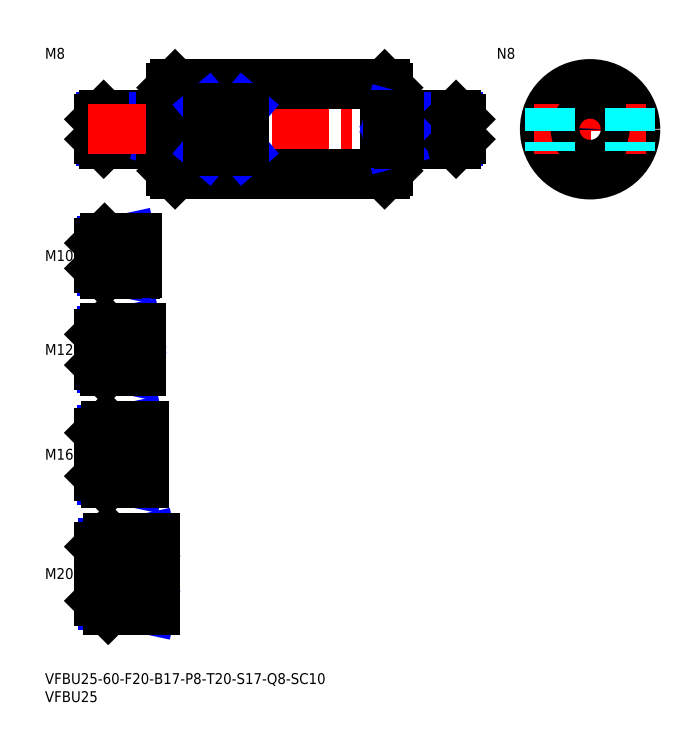
<metadata>
{"format":"dxf","ext":"dxf","renderer":"ezdxf+matplotlib","layout":"modelspace","background":"white","min_lineweight":24,"dpi":150}
</metadata>
<code>
0
SECTION
2
ENTITIES
0
INSERT
8
MSM_CONTINUOUS
2
*U14
10
0
20
0
30
0
0
INSERT
8
MSM_CONTINUOUS
2
*U15
10
0
20
0
30
0
0
INSERT
8
MSM_CONTINUOUS
2
*U16
10
0
20
0
30
0
0
LINE
8
MSM_CENTER
10
13
20
27.5
30
0
11
32.5
21
27.5
31
0
0
INSERT
8
MSM_CONTINUOUS
2
*U17
10
0
20
0
30
0
0
LINE
8
MSM_CENTER
10
13
20
60.5
30
0
11
29.5
21
60.5
31
0
0
LINE
8
MSM_CENTER
10
13
20
89.5
30
0
11
28.5
21
89.5
31
0
0
INSERT
8
MSM_CONTINUOUS
2
*U18
10
0
20
0
30
0
0
INSERT
8
MSM_CONTINUOUS
2
*U19
10
0
20
0
30
0
0
LINE
8
MSM_CENTER
10
13
20
115.5
30
0
11
27.5
21
115.5
31
0
0
LINE
8
MSM_NARROW
10
20
20
111.3
30
0
11
15.69
21
111.3
31
0
0
LINE
8
MSM_CONTINUOUS
10
25
20
110.5
30
0
11
16.5
21
110.5
31
0
0
LINE
8
MSM_CONTINUOUS
10
25
20
120.5
30
0
11
16.5
21
120.5
31
0
0
LINE
8
MSM_NARROW
10
20
20
119.7
30
0
11
15.69
21
119.7
31
0
0
LINE
8
MSM_CONTINUOUS
10
15
20
112
30
0
11
15
21
119
31
0
0
LINE
8
MSM_NARROW
10
21
20
84.45
30
0
11
15.8
21
84.45
31
0
0
LINE
8
MSM_CONTINUOUS
10
26
20
83.5
30
0
11
16.75
21
83.5
31
0
0
LINE
8
MSM_CONTINUOUS
10
26
20
95.5
30
0
11
16.75
21
95.5
31
0
0
LINE
8
MSM_NARROW
10
21
20
94.55
30
0
11
15.8
21
94.55
31
0
0
LINE
8
MSM_CONTINUOUS
10
15
20
85.25
30
0
11
15
21
93.75
31
0
0
LINE
8
MSM_CONTINUOUS
10
27
20
52.5
30
0
11
17
21
52.5
31
0
0
LINE
8
MSM_NARROW
10
21
20
53.58
30
0
11
15.92
21
53.58
31
0
0
LINE
8
MSM_NARROW
10
21
20
67.42
30
0
11
15.92
21
67.42
31
0
0
LINE
8
MSM_CONTINUOUS
10
27
20
68.5
30
0
11
17
21
68.5
31
0
0
LINE
8
MSM_CONTINUOUS
10
15
20
54.5
30
0
11
15
21
66.5
31
0
0
LINE
8
MSM_NARROW
10
23
20
36.15
30
0
11
16.15
21
36.15
31
0
0
LINE
8
MSM_NARROW
10
23
20
18.85
30
0
11
16.15
21
18.85
31
0
0
LINE
8
MSM_CONTINUOUS
10
30
20
17.5
30
0
11
17.5
21
17.5
31
0
0
LINE
8
MSM_CONTINUOUS
10
30
20
37.5
30
0
11
17.5
21
37.5
31
0
0
LINE
8
MSM_CONTINUOUS
10
15
20
20
30
0
11
15
21
35
31
0
0
LINE
8
MSM_CONTINUOUS
10
26
20
83.5
30
0
11
26
21
95.5
31
0
0
LINE
8
MSM_CONTINUOUS
10
25
20
120.5
30
0
11
25
21
110.5
31
0
0
LINE
8
MSM_CONTINUOUS
10
27
20
68.5
30
0
11
27
21
52.5
31
0
0
LINE
8
MSM_CONTINUOUS
10
30
20
37.5
30
0
11
30
21
17.5
31
0
0
LINE
8
MSM_CONTINUOUS
10
21
20
83.5
30
0
11
21
21
95.5
31
0
0
LINE
8
MSM_CONTINUOUS
10
21
20
68.5
30
0
11
21
21
52.5
31
0
0
LINE
8
MSM_CONTINUOUS
10
23
20
37.5
30
0
11
23
21
17.5
31
0
0
LINE
8
MSM_NARROW
10
20
20
119.7
30
0
11
23.75
21
120.5
31
0
0
LINE
8
MSM_NARROW
10
20
20
111.3
30
0
11
23.75
21
110.5
31
0
0
LINE
8
MSM_NARROW
10
21
20
94.55
30
0
11
25.38
21
95.5
31
0
0
LINE
8
MSM_NARROW
10
21
20
84.45
30
0
11
25.38
21
83.5
31
0
0
LINE
8
MSM_NARROW
10
21
20
67.42
30
0
11
26
21
68.5
31
0
0
LINE
8
MSM_NARROW
10
21
20
53.58
30
0
11
26
21
52.5
31
0
0
LINE
8
MSM_NARROW
10
23
20
36.15
30
0
11
29.25
21
37.5
31
0
0
LINE
8
MSM_NARROW
10
23
20
18.85
30
0
11
29.25
21
17.5
31
0
0
LINE
8
MSM_CONTINUOUS
10
16.5
20
120.5
30
0
11
15
21
119
31
0
0
LINE
8
MSM_CONTINUOUS
10
16.5
20
110.5
30
0
11
15
21
112
31
0
0
LINE
8
MSM_CONTINUOUS
10
16.5
20
120.5
30
0
11
16.5
21
110.5
31
0
0
LINE
8
MSM_CONTINUOUS
10
16.75
20
95.5
30
0
11
15
21
93.75
31
0
0
LINE
8
MSM_CONTINUOUS
10
16.75
20
83.5
30
0
11
15
21
85.25
31
0
0
LINE
8
MSM_CONTINUOUS
10
16.75
20
95.5
30
0
11
16.75
21
83.5
31
0
0
LINE
8
MSM_CONTINUOUS
10
17
20
68.5
30
0
11
15
21
66.5
31
0
0
LINE
8
MSM_CONTINUOUS
10
17
20
52.5
30
0
11
15
21
54.5
31
0
0
LINE
8
MSM_CONTINUOUS
10
17
20
52.5
30
0
11
17
21
68.5
31
0
0
LINE
8
MSM_CONTINUOUS
10
17.5
20
37.5
30
0
11
15
21
35
31
0
0
LINE
8
MSM_CONTINUOUS
10
17.5
20
17.5
30
0
11
15
21
20
31
0
0
LINE
8
MSM_CONTINUOUS
10
17.5
20
37.5
30
0
11
17.5
21
17.5
31
0
0
LINE
8
MSM_CONTINUOUS
10
20
20
120.5
30
0
11
20
21
110.5
31
0
0
LINE
8
MSM_CONTINUOUS
10
25
20
120.4
30
0
11
25.5
21
120.4
31
0
0
LINE
8
MSM_CONTINUOUS
10
25
20
110.6
30
0
11
25.5
21
110.6
31
0
0
LINE
8
MSM_CONTINUOUS
10
25.5
20
120.4
30
0
11
25.5
21
110.6
31
0
0
LINE
8
MSM_CONTINUOUS
10
26
20
95.4
30
0
11
26.5
21
95.4
31
0
0
LINE
8
MSM_CONTINUOUS
10
26
20
83.6
30
0
11
26.5
21
83.6
31
0
0
LINE
8
MSM_CONTINUOUS
10
26.5
20
95.4
30
0
11
26.5
21
83.6
31
0
0
LINE
8
MSM_CONTINUOUS
10
27
20
68.4
30
0
11
27.5
21
68.4
31
0
0
LINE
8
MSM_CONTINUOUS
10
27
20
52.6
30
0
11
27.5
21
52.6
31
0
0
LINE
8
MSM_CONTINUOUS
10
27.5
20
68.4
30
0
11
27.5
21
52.6
31
0
0
LINE
8
MSM_CONTINUOUS
10
30
20
37.4
30
0
11
30.5
21
37.4
31
0
0
LINE
8
MSM_CONTINUOUS
10
30
20
17.6
30
0
11
30.5
21
17.6
31
0
0
LINE
8
MSM_CONTINUOUS
10
30.5
20
37.4
30
0
11
30.5
21
17.6
31
0
0
INSERT
8
MSM_CONTINUOUS
2
*U20
10
0
20
0
30
0
0
LINE
8
MSM_NARROW
10
32
20
147.2
30
0
11
15.57
21
147.2
31
0
0
LINE
8
MSM_CONTINUOUS
10
34.5
20
146.5
30
0
11
16.25
21
146.5
31
0
0
LINE
8
MSM_CONTINUOUS
10
34.5
20
154.5
30
0
11
16.25
21
154.5
31
0
0
LINE
8
MSM_NARROW
10
32
20
153.8
30
0
11
15.57
21
153.8
31
0
0
LINE
8
MSM_CONTINUOUS
10
15
20
147.8
30
0
11
15
21
153.3
31
0
0
LINE
8
MSM_CONTINUOUS
10
34.5
20
154.5
30
0
11
34.5
21
146.5
31
0
0
LINE
8
MSM_NARROW
10
32
20
153.8
30
0
11
34.5
21
154.5
31
0
0
LINE
8
MSM_NARROW
10
32
20
147.2
30
0
11
34.5
21
146.5
31
0
0
LINE
8
MSM_CONTINUOUS
10
16.25
20
154.5
30
0
11
15
21
153.3
31
0
0
LINE
8
MSM_CONTINUOUS
10
16.25
20
146.5
30
0
11
15
21
147.8
31
0
0
LINE
8
MSM_CONTINUOUS
10
16.25
20
154.5
30
0
11
16.25
21
146.5
31
0
0
LINE
8
MSM_CONTINUOUS
10
32
20
154.5
30
0
11
32
21
146.5
31
0
0
LINE
8
MSM_CONTINUOUS
10
34.5
20
154.4
30
0
11
35
21
154.4
31
0
0
LINE
8
MSM_CONTINUOUS
10
34.5
20
146.6
30
0
11
35
21
146.6
31
0
0
LINE
8
MSM_CENTER
10
12
20
150.5
30
0
11
118
21
150.5
31
0
0
LINE
8
MSM_CONTINUOUS
10
36
20
163
30
0
11
94
21
163
31
0
0
LINE
8
MSM_CONTINUOUS
10
36
20
138
30
0
11
94
21
138
31
0
0
LINE
8
MSM_CONTINUOUS
10
35
20
162
30
0
11
35
21
139
31
0
0
LINE
8
MSM_CONTINUOUS
10
95
20
162
30
0
11
95
21
139
31
0
0
LINE
8
MSM_CENTER
10
150.8
20
166
30
0
11
150.8
21
135
31
0
0
CIRCLE
8
MSM_CONTINUOUS
10
150.8
20
150.5
30
0
40
12.5
0
LINE
8
MSM_CENTER
10
135.3
20
150.5
30
0
11
166.3
21
150.5
31
0
0
LINE
8
MSM_CONTINUOUS
10
36
20
163
30
0
11
36
21
138
31
0
0
LINE
8
MSM_CONTINUOUS
10
94
20
163
30
0
11
94
21
138
31
0
0
LINE
8
MSM_CONTINUOUS
10
35
20
162
30
0
11
36
21
163
31
0
0
LINE
8
MSM_CONTINUOUS
10
35
20
139
30
0
11
36
21
138
31
0
0
LINE
8
MSM_CONTINUOUS
10
94
20
138
30
0
11
95
21
139
31
0
0
LINE
8
MSM_CONTINUOUS
10
94
20
163
30
0
11
95
21
162
31
0
0
INSERT
8
MSM_CONTINUOUS
2
*U21
10
0
20
0
30
0
0
LINE
8
MSM_NARROW
10
98
20
147.2
30
0
11
114.4
21
147.2
31
0
0
LINE
8
MSM_CONTINUOUS
10
95.5
20
146.5
30
0
11
113.7
21
146.5
31
0
0
LINE
8
MSM_CONTINUOUS
10
95.5
20
154.5
30
0
11
113.7
21
154.5
31
0
0
LINE
8
MSM_NARROW
10
98
20
153.8
30
0
11
114.4
21
153.8
31
0
0
LINE
8
MSM_CONTINUOUS
10
115
20
147.8
30
0
11
115
21
153.3
31
0
0
LINE
8
MSM_CONTINUOUS
10
95.5
20
154.5
30
0
11
95.5
21
146.5
31
0
0
LINE
8
MSM_NARROW
10
98
20
153.8
30
0
11
95.5
21
154.5
31
0
0
LINE
8
MSM_NARROW
10
98
20
147.2
30
0
11
95.5
21
146.5
31
0
0
LINE
8
MSM_CONTINUOUS
10
113.7
20
154.5
30
0
11
115
21
153.3
31
0
0
LINE
8
MSM_CONTINUOUS
10
113.7
20
146.5
30
0
11
115
21
147.8
31
0
0
LINE
8
MSM_CONTINUOUS
10
113.7
20
154.5
30
0
11
113.7
21
146.5
31
0
0
LINE
8
MSM_CONTINUOUS
10
98
20
154.5
30
0
11
98
21
146.5
31
0
0
LINE
8
MSM_CONTINUOUS
10
95.5
20
154.4
30
0
11
95
21
154.4
31
0
0
LINE
8
MSM_CONTINUOUS
10
95.5
20
146.6
30
0
11
95
21
146.6
31
0
0
CIRCLE
8
MSM_NARROW
10
150.8
20
150.5
30
0
40
3.324
0
CIRCLE
8
MSM_CONTINUOUS
10
150.8
20
150.5
30
0
40
4
0
LINE
8
MSM_NARROW
10
45
20
156.4
30
0
11
55
21
144.6
31
0
0
LINE
8
MSM_NARROW
10
45
20
144.6
30
0
11
55
21
156.4
31
0
0
LINE
8
MSM_CONTINUOUS
10
55
20
156.4
30
0
11
55
21
144.6
31
0
0
LINE
8
MSM_CONTINUOUS
10
45
20
156.4
30
0
11
45
21
144.6
31
0
0
LINE
8
MSM_CONTINUOUS
10
55
20
144.6
30
0
11
45
21
144.6
31
0
0
LINE
8
MSM_CONTINUOUS
10
55
20
156.4
30
0
11
45
21
156.4
31
0
0
LINE
8
MSM_DASHED
10
139.8
20
156.4
30
0
11
139.8
21
144.6
31
0
0
LINE
8
MSM_DASHED
10
161.8
20
156.4
30
0
11
161.8
21
144.6
31
0
0
ENDSEC
0
EOF

</code>
